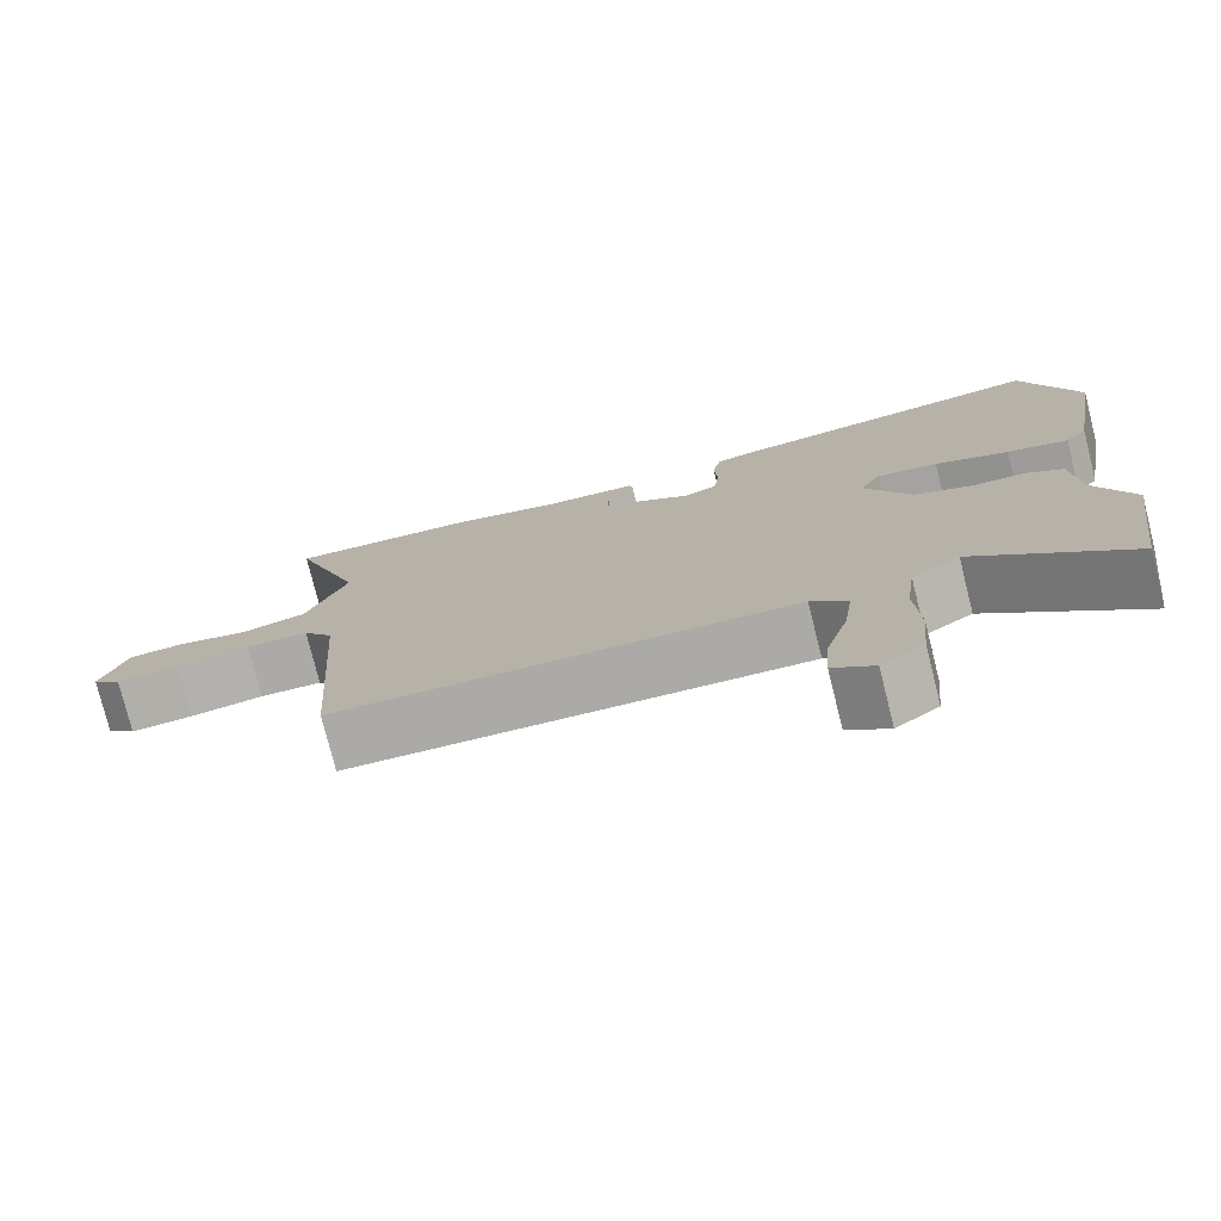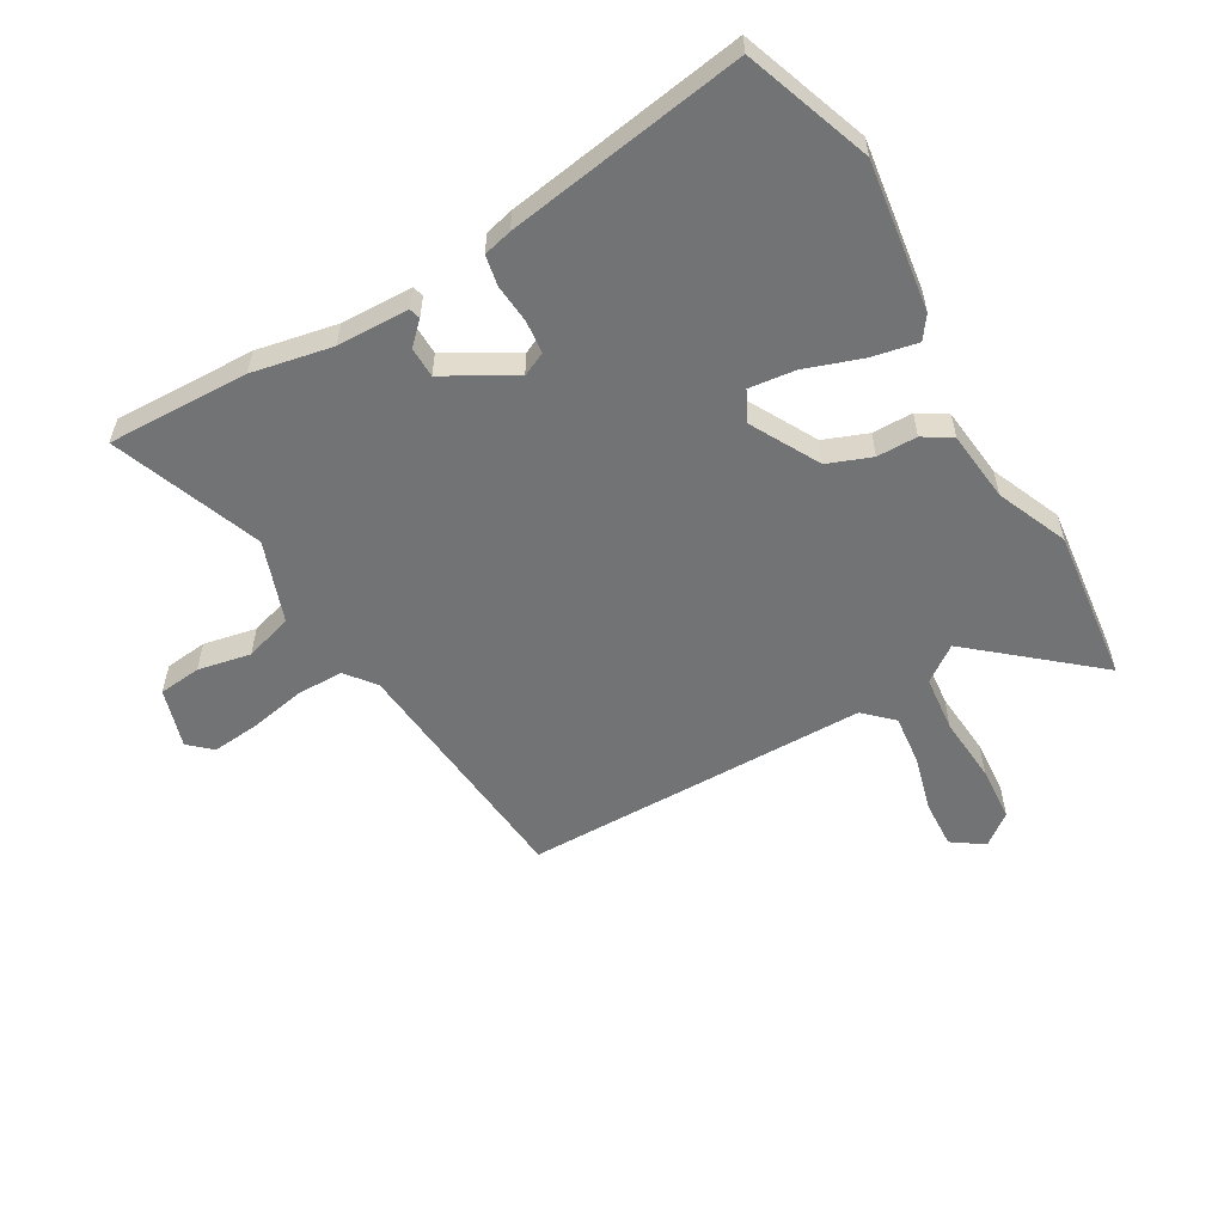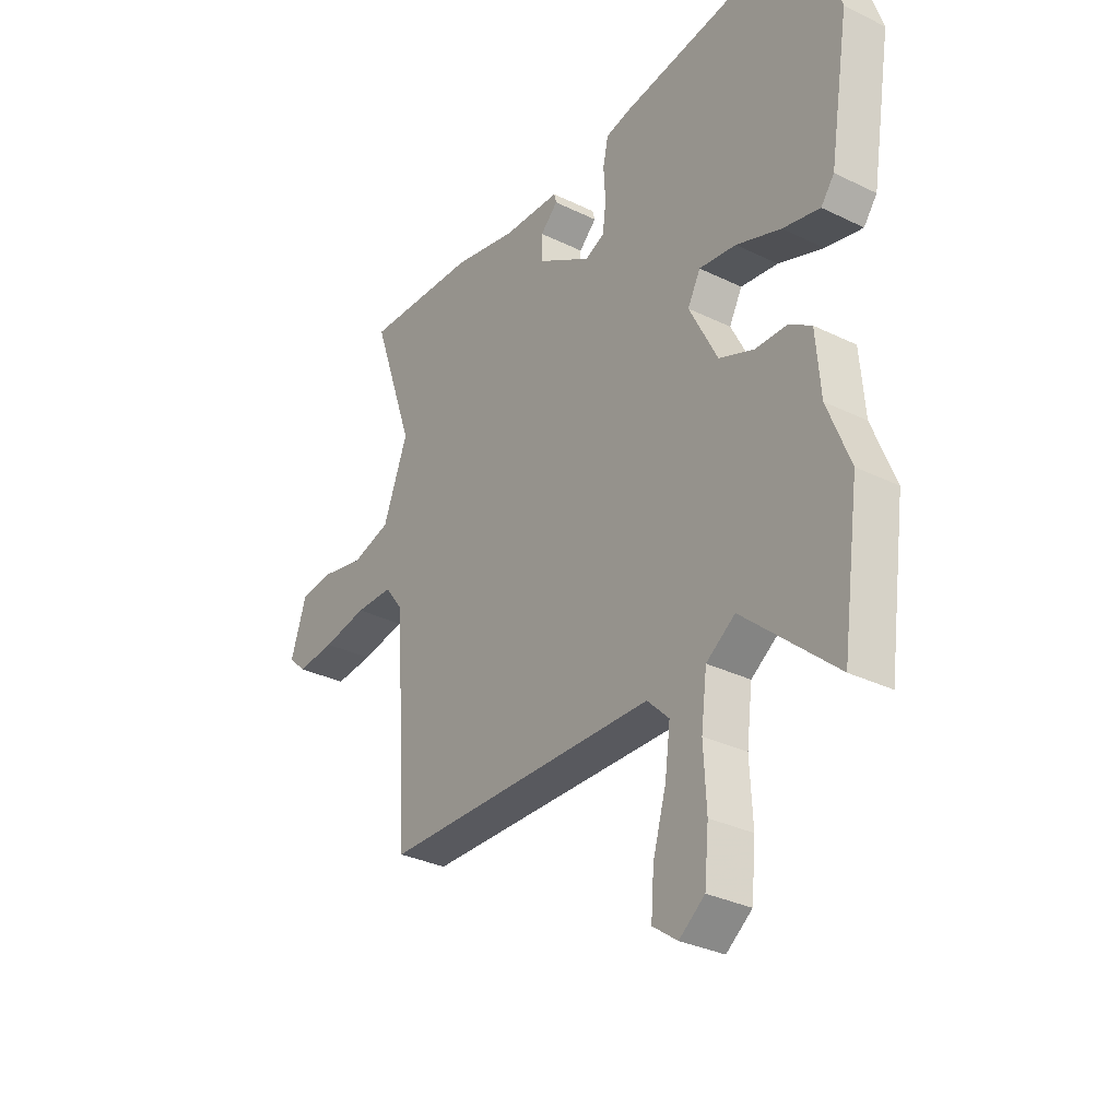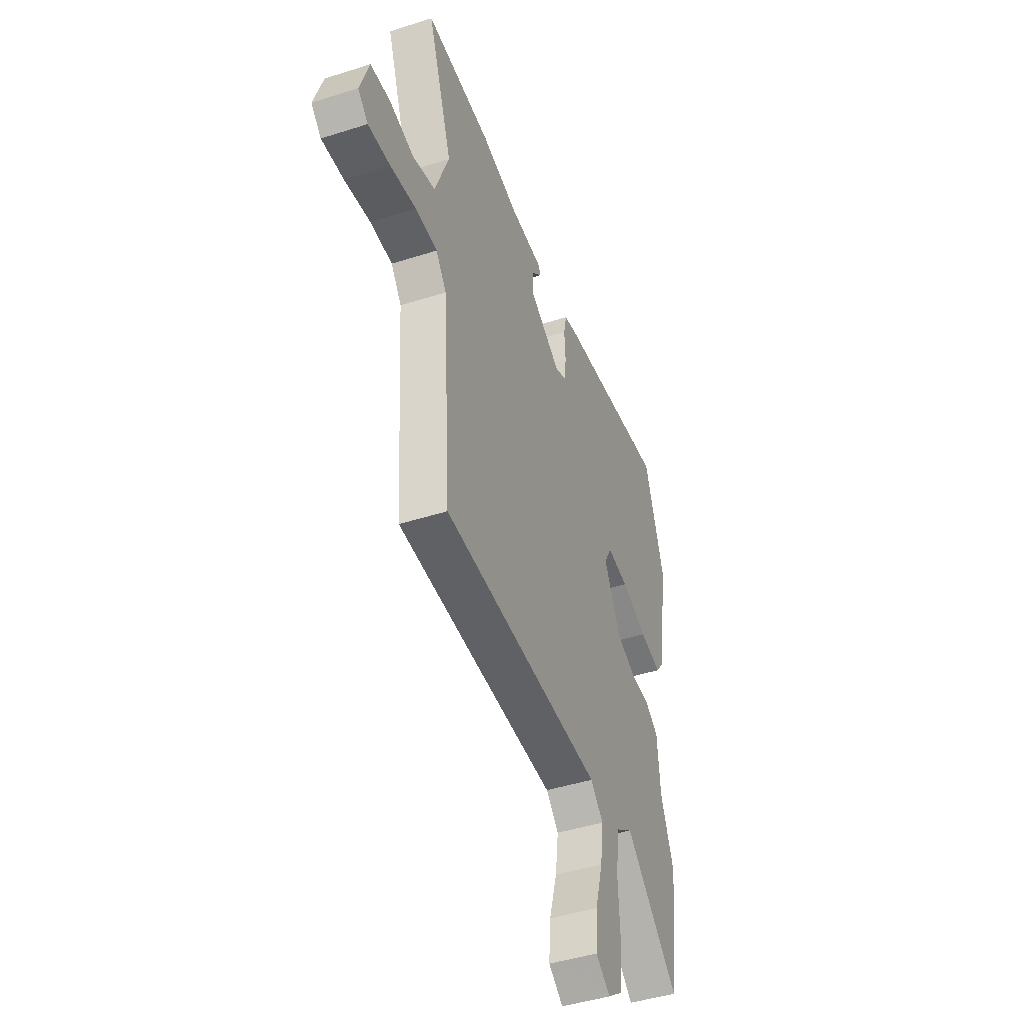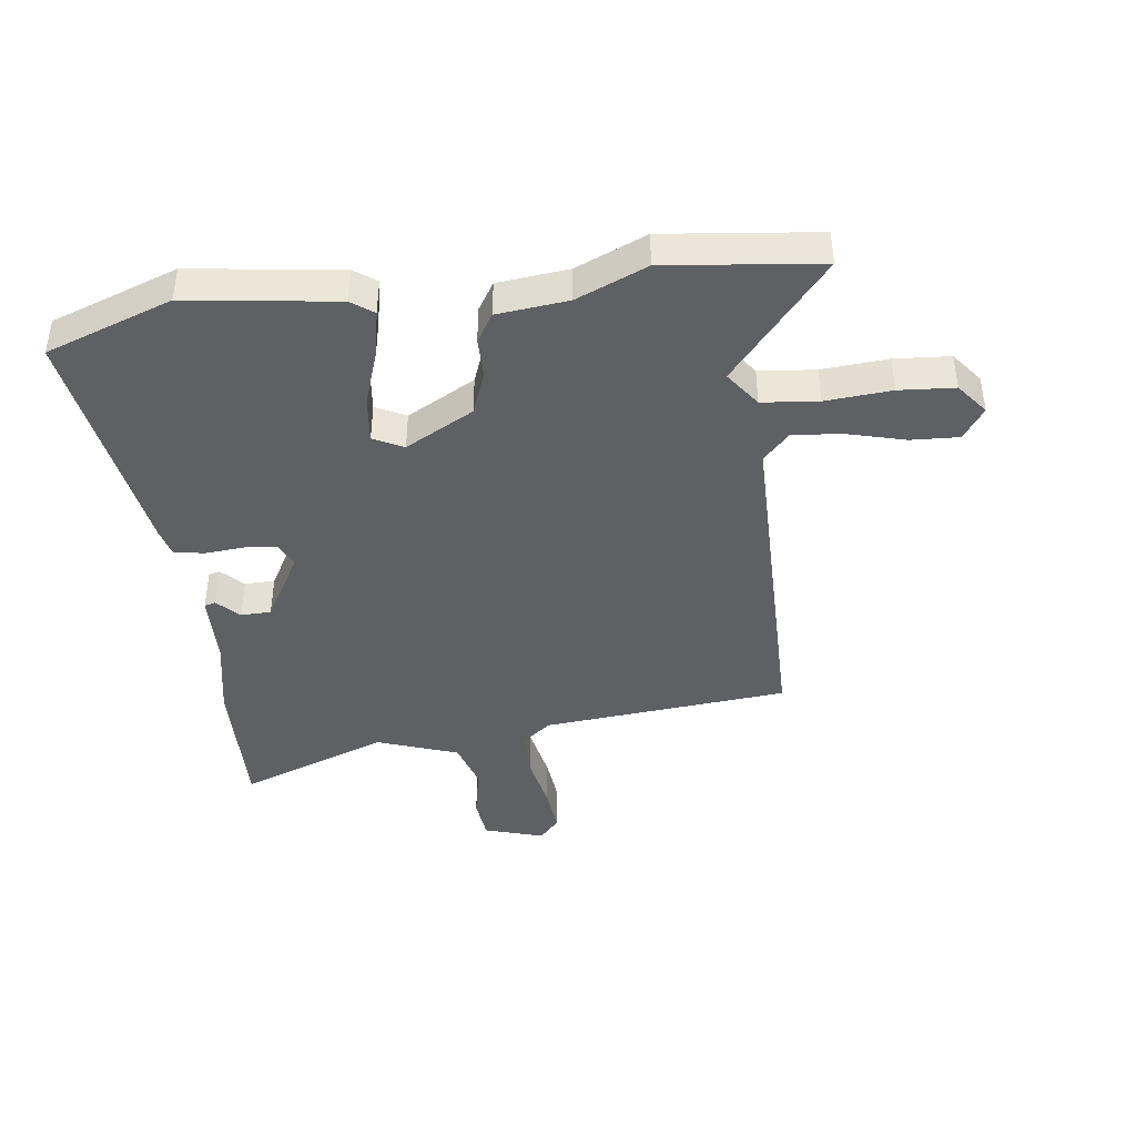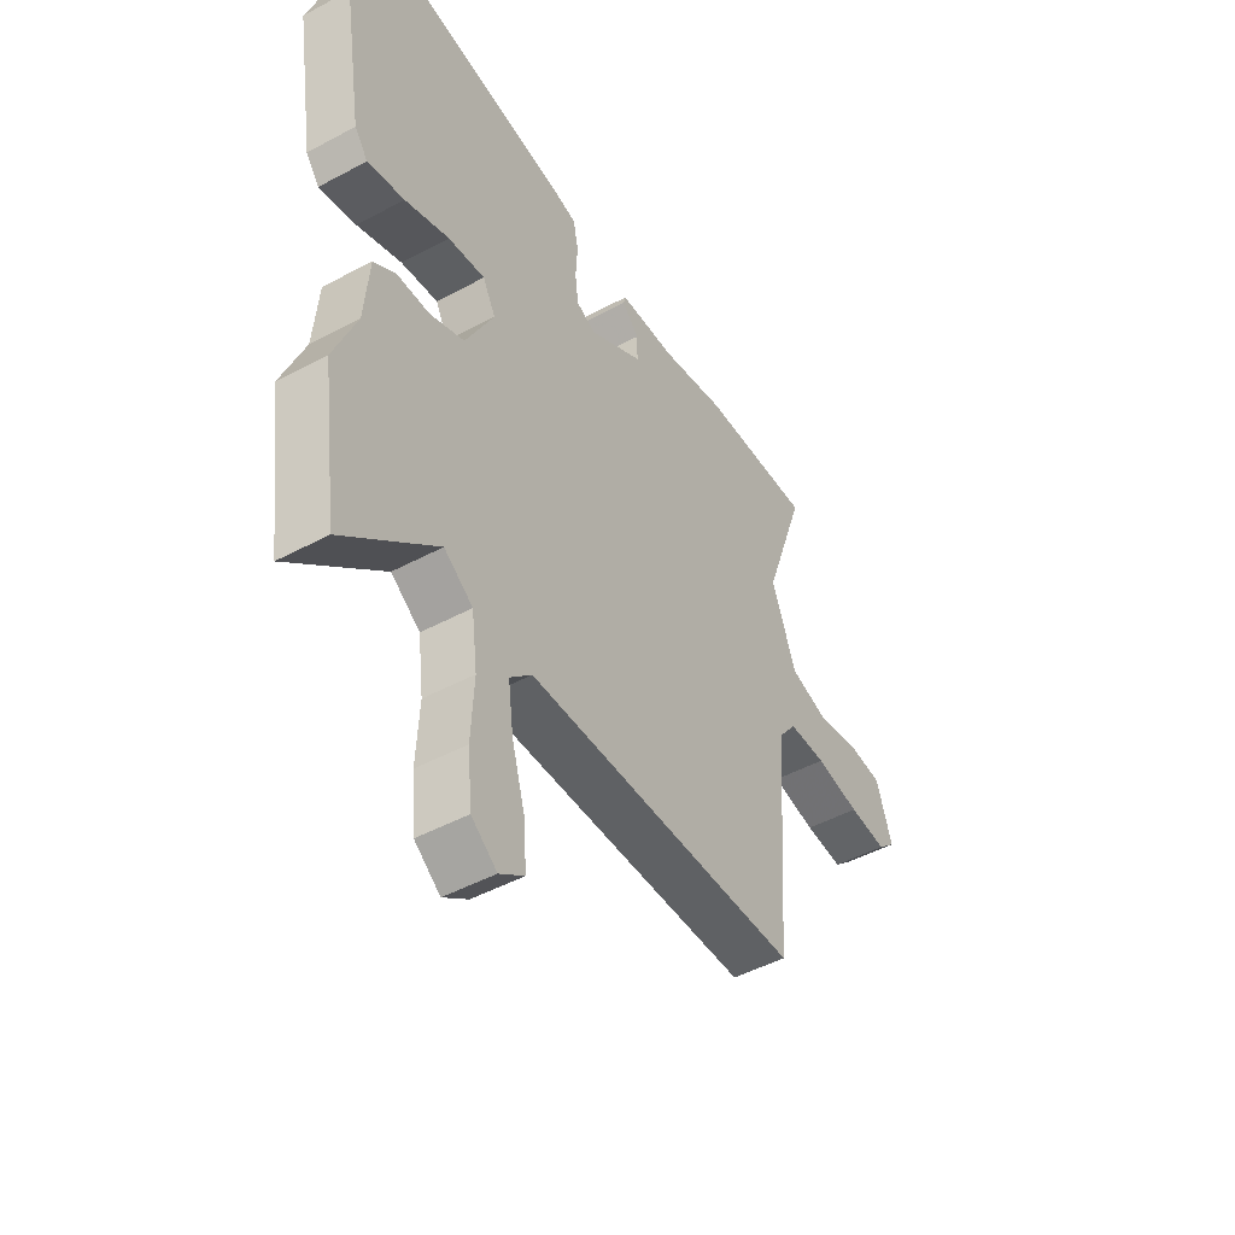
<metadata>
{"format":"obj","ext":"obj","renderer":"f3d","projection":"perspective","resolution":1024,"background":"white","views":[{"elev":-76.6,"azim":14.0,"up":"+Z"},{"elev":-55.9,"azim":31.4,"up":"+Y"},{"elev":-31.8,"azim":55.4,"up":"+Z"},{"elev":-44.7,"azim":-69.6,"up":"+Z"},{"elev":-42.1,"azim":98.7,"up":"+Y"},{"elev":-47.7,"azim":121.1,"up":"+Z"}]}
</metadata>
<code>
v -0.598 0.07 0.505
v -0.359 0.07 0.493
v -0.224 0.07 0.463
v -0.103 0.07 0.457
v -0.098 0.07 0.438
v -0.135 0.07 0.403
v -0.135 0.07 0.352
v -0.021 0.07 0.283
v 0.02 0.07 0.301
v 0.027 0.07 0.356
v 0.023 0.07 0.422
v 0.034 0.07 0.473
v 0.083 0.07 0.484
v 0.487 0.07 0.538
v 0.558 0.07 0.323
v 0.517 0.07 0.072
v 0.489 0.07 0.035
v 0.411 0.07 0.053
v 0.317 0.07 0.088
v 0.239 0.07 0.099
v 0.212 0.07 0.049
v 0.272 0.07 -0.068
v 0.345 0.07 -0.098
v 0.413 0.07 -0.1
v 0.46 0.07 -0.131
v 0.47 0.07 -0.251
v 0.518 0.07 -0.372
v 0.482 0.07 -0.631
v 0.286 0.07 -0.457
v 0.225 0.07 -0.499
v 0.213 0.07 -0.594
v 0.219 0.07 -0.706
v 0.21 0.07 -0.8
v 0.156 0.07 -0.84
v 0.104 0.07 -0.802
v 0.11 0.07 -0.721
v 0.138 0.07 -0.625
v 0.149 0.07 -0.541
v 0.103 0.07 -0.495
v -0.48 0.07 -0.477
v -0.508 0.07 -0.06
v -0.546 0.07 -0.009
v -0.626 0.07 -0.007
v -0.72 0.07 -0.023
v -0.801 0.07 -0.029
v -0.838 0.07 0.006
v -0.805 0.07 0.106
v -0.733 0.07 0.112
v -0.644 0.07 0.092
v -0.562 0.07 0.115
v -0.51 0.07 0.251
v -0.598 0 0.505
v -0.359 0 0.493
v -0.224 0 0.463
v -0.103 0 0.457
v -0.098 0 0.438
v -0.135 0 0.403
v -0.135 0 0.352
v -0.021 0 0.283
v 0.02 0 0.301
v 0.027 0 0.356
v 0.023 0 0.422
v 0.034 0 0.473
v 0.083 0 0.484
v 0.487 0 0.538
v 0.558 0 0.323
v 0.517 0 0.072
v 0.489 0 0.035
v 0.411 0 0.053
v 0.317 0 0.088
v 0.239 0 0.099
v 0.212 0 0.049
v 0.272 0 -0.068
v 0.345 0 -0.098
v 0.413 0 -0.1
v 0.46 0 -0.131
v 0.47 0 -0.251
v 0.518 0 -0.372
v 0.482 0 -0.631
v 0.286 0 -0.457
v 0.225 0 -0.499
v 0.213 0 -0.594
v 0.219 0 -0.706
v 0.21 0 -0.8
v 0.156 0 -0.84
v 0.104 0 -0.802
v 0.11 0 -0.721
v 0.138 0 -0.625
v 0.149 0 -0.541
v 0.103 0 -0.495
v -0.48 0 -0.477
v -0.508 0 -0.06
v -0.546 0 -0.009
v -0.626 0 -0.007
v -0.72 0 -0.023
v -0.801 0 -0.029
v -0.838 0 0.006
v -0.805 0 0.106
v -0.733 0 0.112
v -0.644 0 0.092
v -0.562 0 0.115
v -0.51 0 0.251
f 47 48 49
f 46 47 49
f 45 46 49
f 44 45 49
f 43 44 49
f 42 43 49 50
f 41 42 50 51
f 39 40 41 51
f 35 36 37
f 34 35 37
f 33 34 37
f 32 33 37
f 31 32 37
f 30 31 37 38
f 1 2 3
f 51 1 3
f 39 51 3
f 38 39 3
f 30 38 3
f 29 30 3
f 23 24 25 26
f 27 28 29
f 26 27 29
f 23 26 29
f 22 23 29
f 17 18 19
f 16 17 19
f 15 16 19
f 14 15 19
f 13 14 19
f 12 13 19
f 11 12 19
f 10 11 19
f 9 10 19 20
f 8 9 20 21
f 3 4 5 6
f 3 6 7
f 29 3 7
f 21 22 29
f 8 21 29
f 7 8 29
f 100 99 98
f 100 98 97
f 100 97 96
f 100 96 95
f 100 95 94
f 101 100 94 93
f 102 101 93 92
f 102 92 91 90
f 88 87 86
f 88 86 85
f 88 85 84
f 88 84 83
f 88 83 82
f 89 88 82 81
f 54 53 52
f 54 52 102
f 54 102 90
f 54 90 89
f 54 89 81
f 54 81 80
f 77 76 75 74
f 80 79 78
f 80 78 77
f 80 77 74
f 80 74 73
f 70 69 68
f 70 68 67
f 70 67 66
f 70 66 65
f 70 65 64
f 70 64 63
f 70 63 62
f 70 62 61
f 71 70 61 60
f 72 71 60 59
f 57 56 55 54
f 58 57 54
f 58 54 80
f 80 73 72
f 80 72 59
f 80 59 58
f 1 52 53 2
f 2 53 54 3
f 3 54 55 4
f 4 55 56 5
f 5 56 57 6
f 6 57 58 7
f 7 58 59 8
f 8 59 60 9
f 9 60 61 10
f 10 61 62 11
f 11 62 63 12
f 12 63 64 13
f 13 64 65 14
f 14 65 66 15
f 15 66 67 16
f 16 67 68 17
f 17 68 69 18
f 18 69 70 19
f 19 70 71 20
f 20 71 72 21
f 21 72 73 22
f 22 73 74 23
f 23 74 75 24
f 24 75 76 25
f 25 76 77 26
f 26 77 78 27
f 27 78 79 28
f 28 79 80 29
f 29 80 81 30
f 30 81 82 31
f 31 82 83 32
f 32 83 84 33
f 33 84 85 34
f 34 85 86 35
f 35 86 87 36
f 36 87 88 37
f 37 88 89 38
f 38 89 90 39
f 39 90 91 40
f 40 91 92 41
f 41 92 93 42
f 42 93 94 43
f 43 94 95 44
f 44 95 96 45
f 45 96 97 46
f 46 97 98 47
f 47 98 99 48
f 48 99 100 49
f 49 100 101 50
f 50 101 102 51
f 51 102 52 1

</code>
